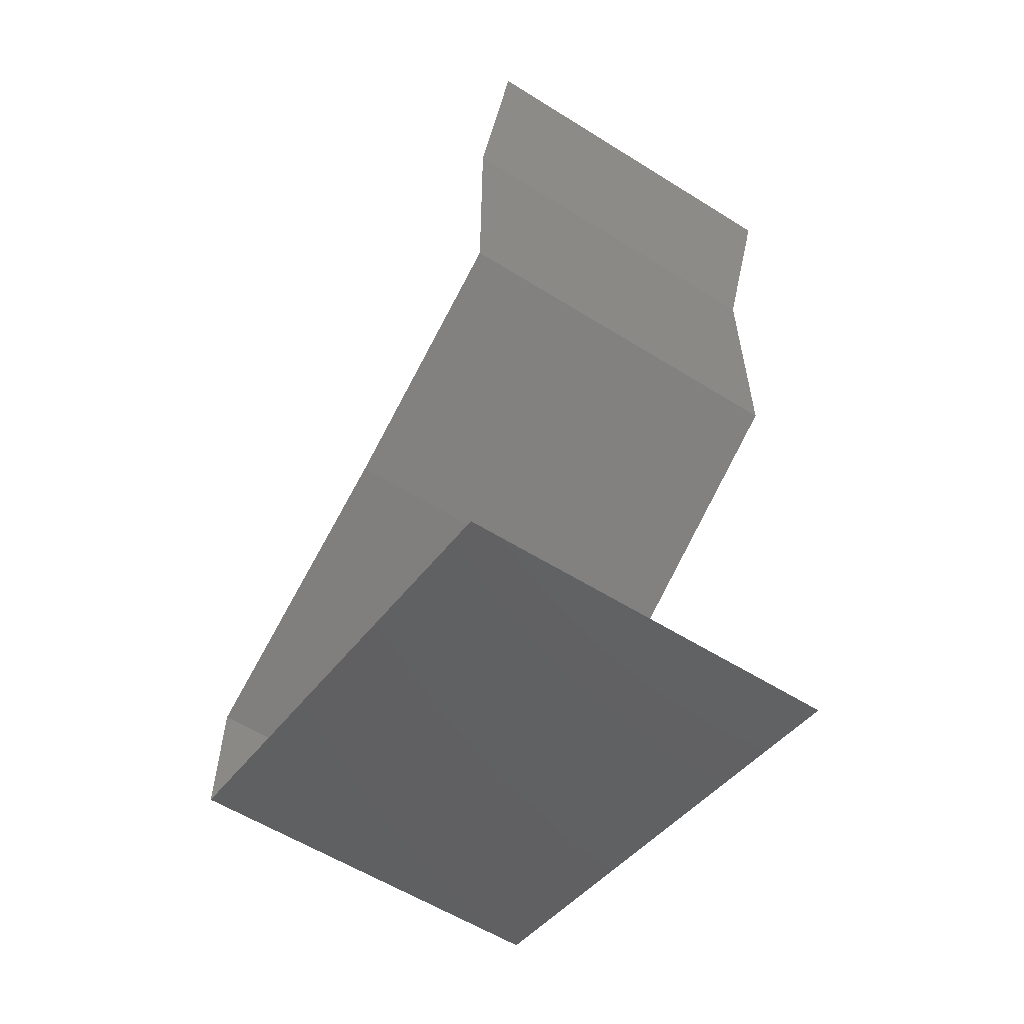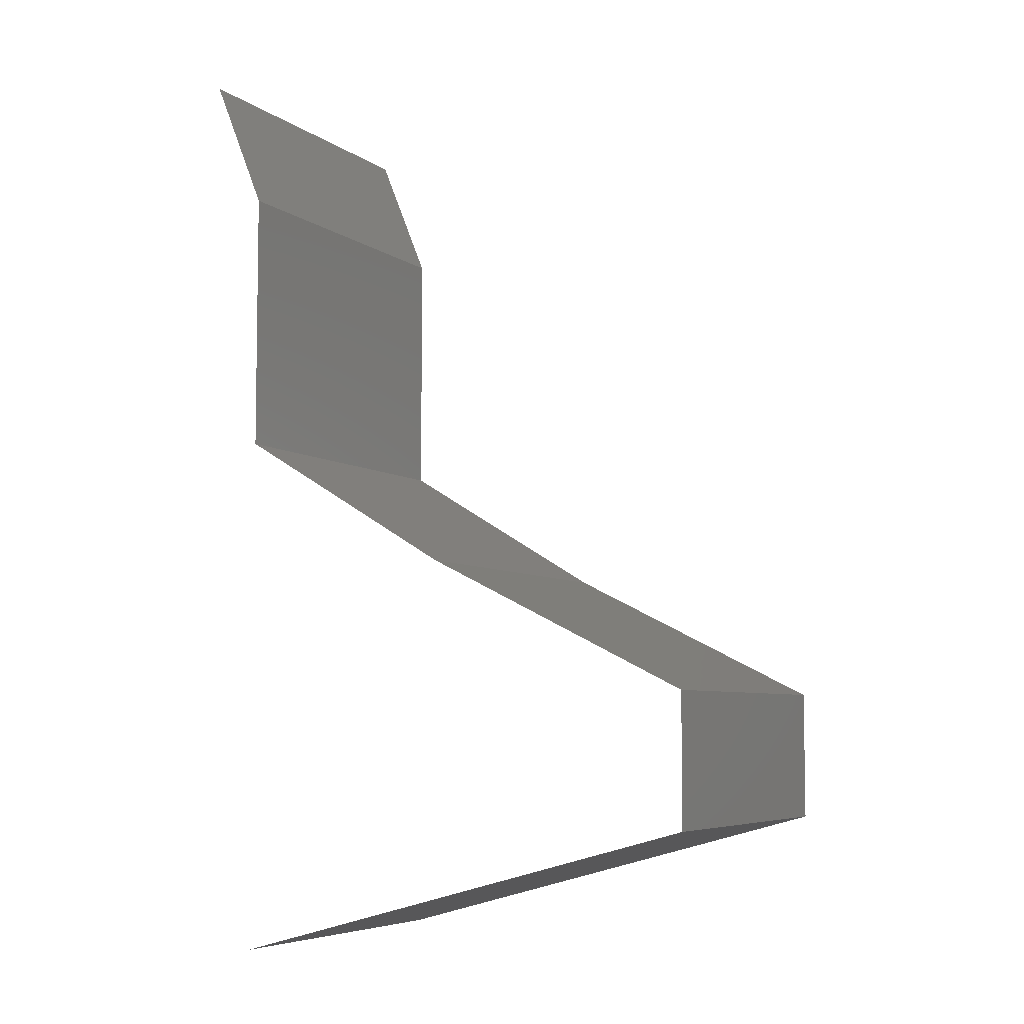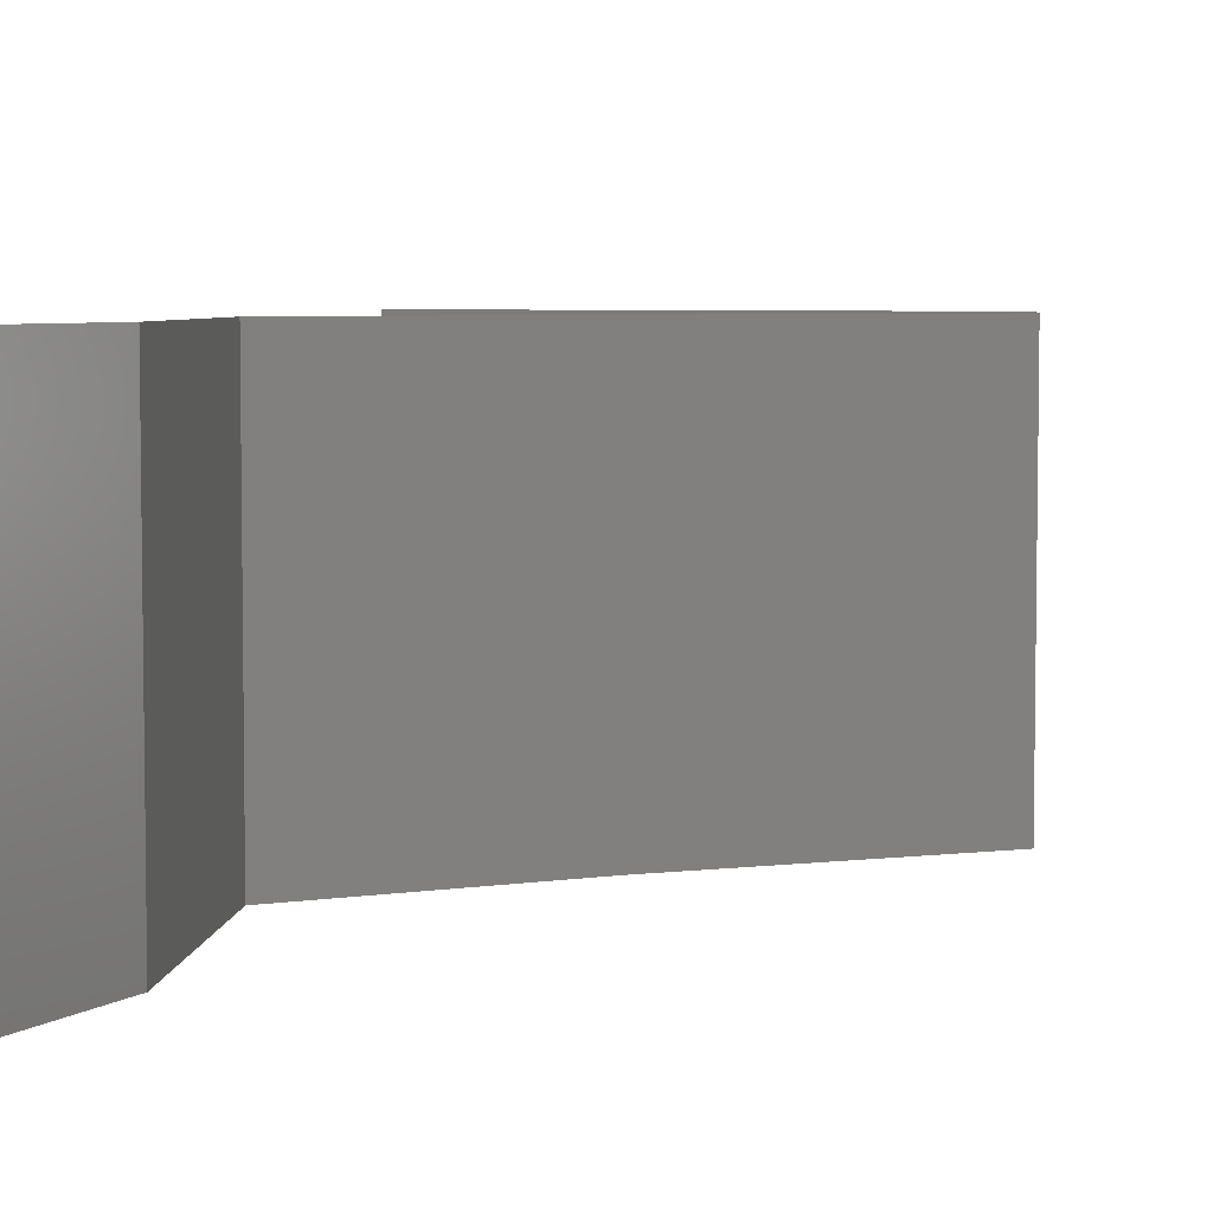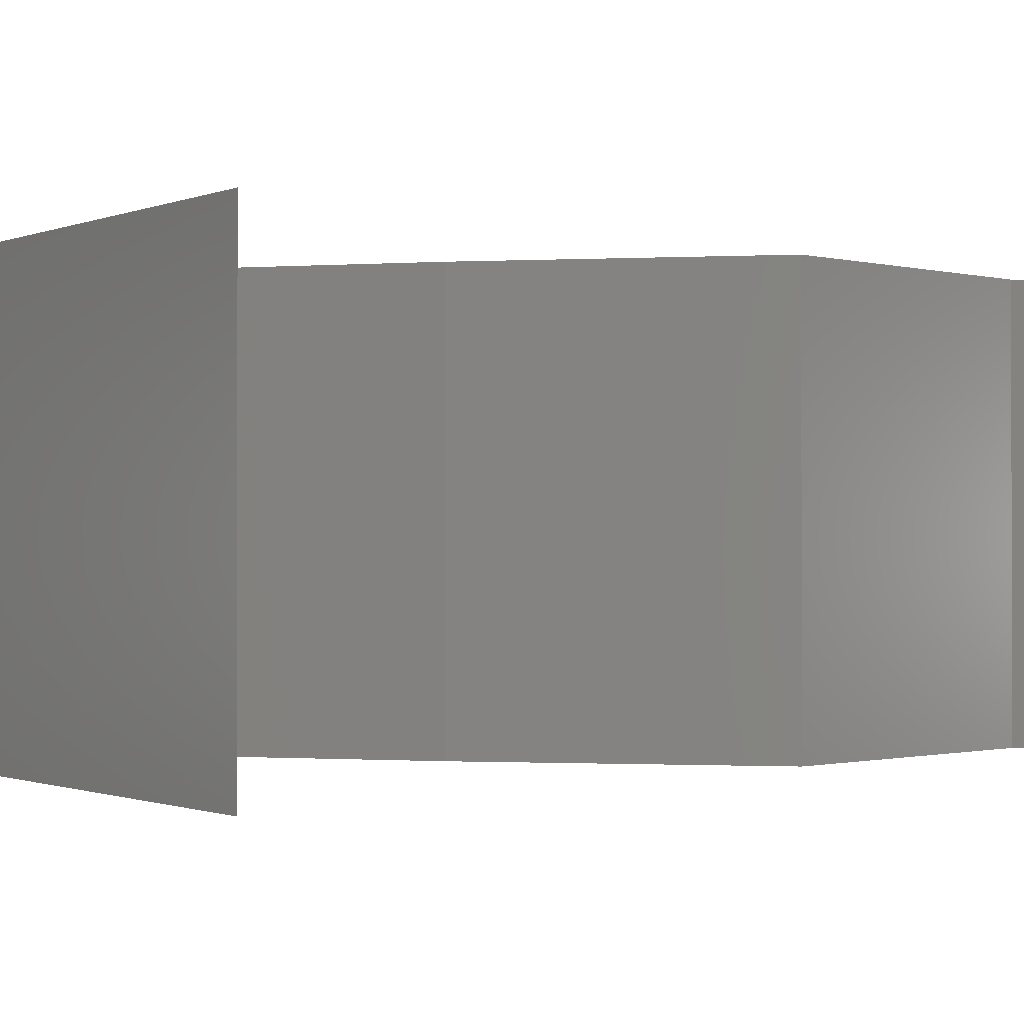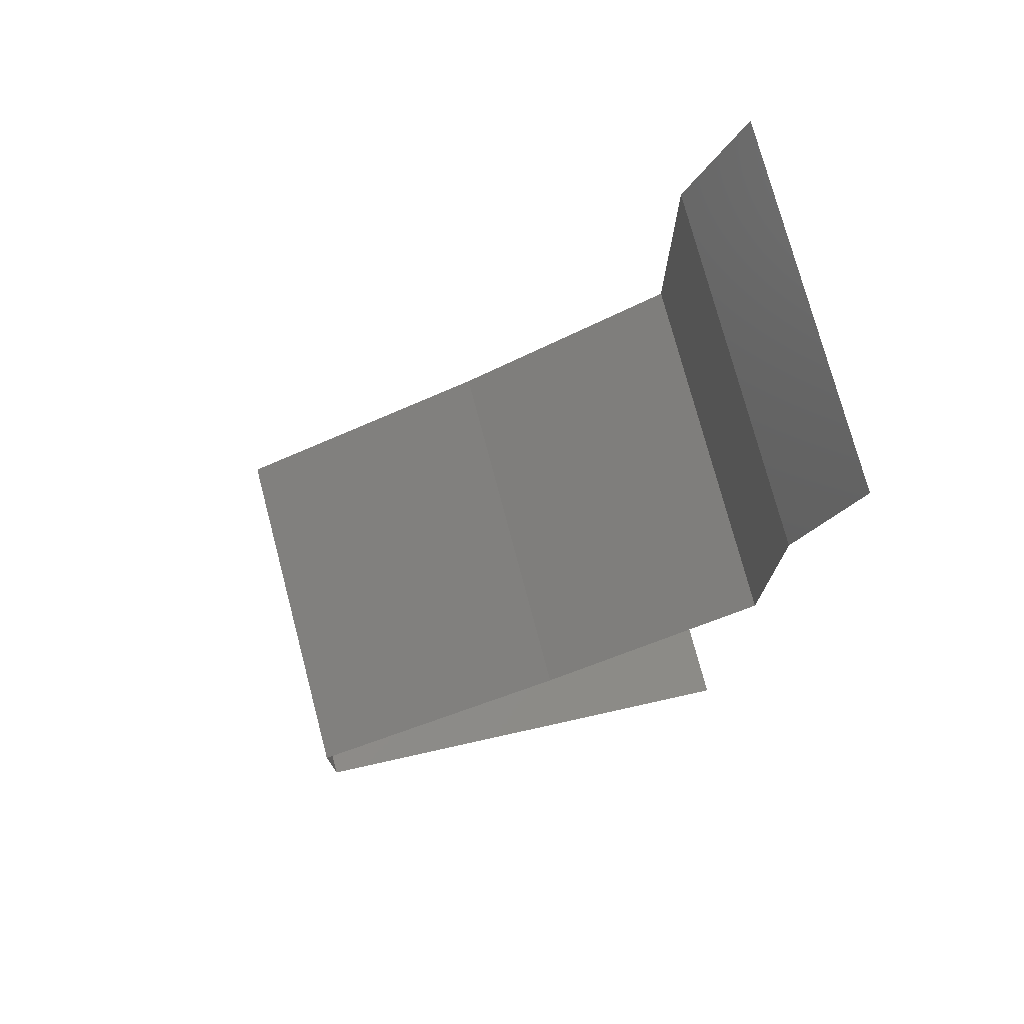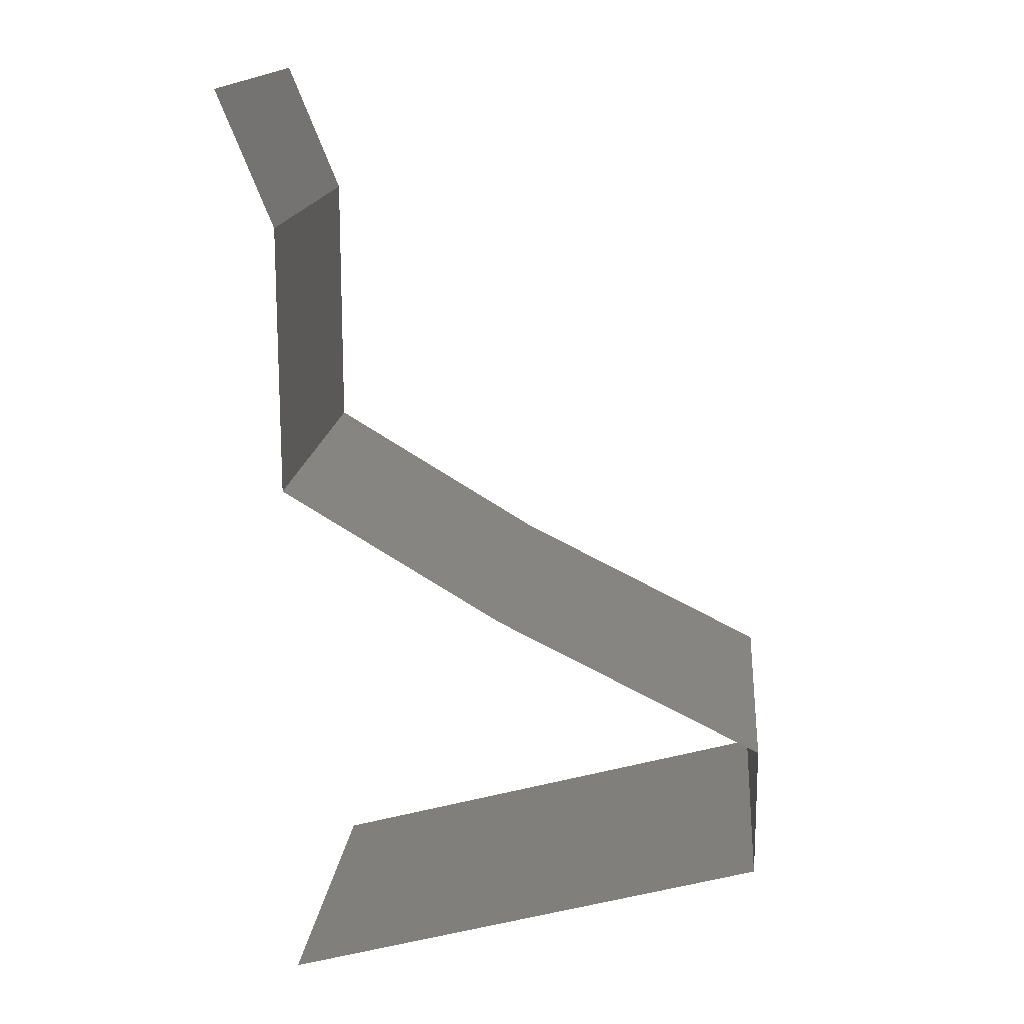
<metadata>
{"format":"stl","ext":"stl","renderer":"f3d","projection":"perspective","resolution":1024,"background":"white","views":[{"elev":-58.2,"azim":57.1,"up":"+Y"},{"elev":-6.1,"azim":-153.2,"up":"+Y"},{"elev":5.3,"azim":-174.4,"up":"+Z"},{"elev":-0.7,"azim":42.8,"up":"+Z"},{"elev":75.3,"azim":-14.8,"up":"+Y"},{"elev":15.7,"azim":-174.7,"up":"+Y"}]}
</metadata>
<code>
# stl→obj: 52 verts, 76 faces
v 0.036 0.05162 0
v 0.036 0.05162 0.01
v 0.0375 0.05531 0.005
v 0.039 0.059 0.02
v 0.039 0.059 0.01
v 0.0375 0.05531 0.015
v 0.036 0.05162 0.02
v 0.039 0.059 0
v 0.036 0.04425 0.01
v 0.036 0.04794 0.015
v 0.036 0.04794 0.005
v 0.036 0.04425 0.02
v 0.036 0.04425 0
v 0.036 0.03687 0.01
v 0.036 0.04056 0.005
v 0.036 0.04056 0.015
v 0.036 0.03687 0.02
v 0.036 0.03687 0
v 0.02378 0.0295 0.02
v 0.02989 0.03319 0.02
v 0.03001 0.03326 0.01245
v 0.02378 0.0295 0.01
v 0.02378 0.0295 0
v 0.02806 0.03208 0.005264
v 0.03246 0.03474 0.005276
v 0.02989 0.03319 0
v 0.01639 0.02581 0.02
v 0.01583 0.02554 0.0121
v 0.009 0.02212 0.02
v 0.009 0.02212 0.01
v 0.01866 0.02695 0.005735
v 0.009 0.02212 0
v 0.01375 0.0245 0.005659
v 0.01639 0.02581 0
v 0.009 0.01475 0.01
v 0.009 0.01844 0.015
v 0.009 0.01844 0.005
v 0.009 0.01475 0.02
v 0.009 0.01475 0
v 0.018 0.01229 0
v 0.027 0.009833 0
v 0.0225 0.01106 0.008075
v 0.036 0.007375 0
v 0.036 0.007375 0.01
v 0.02953 0.009141 0.006902
v 0.01547 0.01298 0.006902
v 0.0225 0.01106 0.01517
v 0.01503 0.0131 0.01375
v 0.02997 0.009021 0.01375
v 0.036 0.007375 0.02
v 0.018 0.01229 0.02
v 0.027 0.009833 0.02
f 1 2 3
f 4 5 6
f 2 7 6
f 5 8 3
f 8 1 3
f 5 2 6
f 7 4 6
f 2 5 3
f 2 9 10
f 9 2 11
f 12 7 10
f 1 13 11
f 2 1 11
f 7 2 10
f 13 9 11
f 9 12 10
f 14 9 15
f 9 14 16
f 17 12 16
f 13 18 15
f 9 13 15
f 12 9 16
f 18 14 15
f 14 17 16
f 19 20 21
f 20 17 21
f 17 14 21
f 22 19 21
f 23 22 24
f 14 18 25
f 26 23 24
f 18 26 25
f 24 21 25
f 26 24 25
f 21 14 25
f 24 22 21
f 27 19 28
f 19 22 28
f 29 27 28
f 30 29 28
f 22 23 31
f 32 30 33
f 23 34 31
f 28 22 31
f 34 32 33
f 33 30 28
f 33 28 31
f 34 33 31
f 30 35 36
f 35 30 37
f 38 29 36
f 32 39 37
f 30 32 37
f 29 30 36
f 39 35 37
f 35 38 36
f 40 41 42
f 43 44 45
f 35 39 46
f 39 40 46
f 41 43 45
f 42 47 48
f 47 42 49
f 38 35 48
f 44 50 49
f 46 42 48
f 42 45 49
f 51 38 48
f 50 52 49
f 42 41 45
f 40 42 46
f 52 51 47
f 47 51 48
f 52 47 49
f 35 46 48
f 45 44 49

</code>
